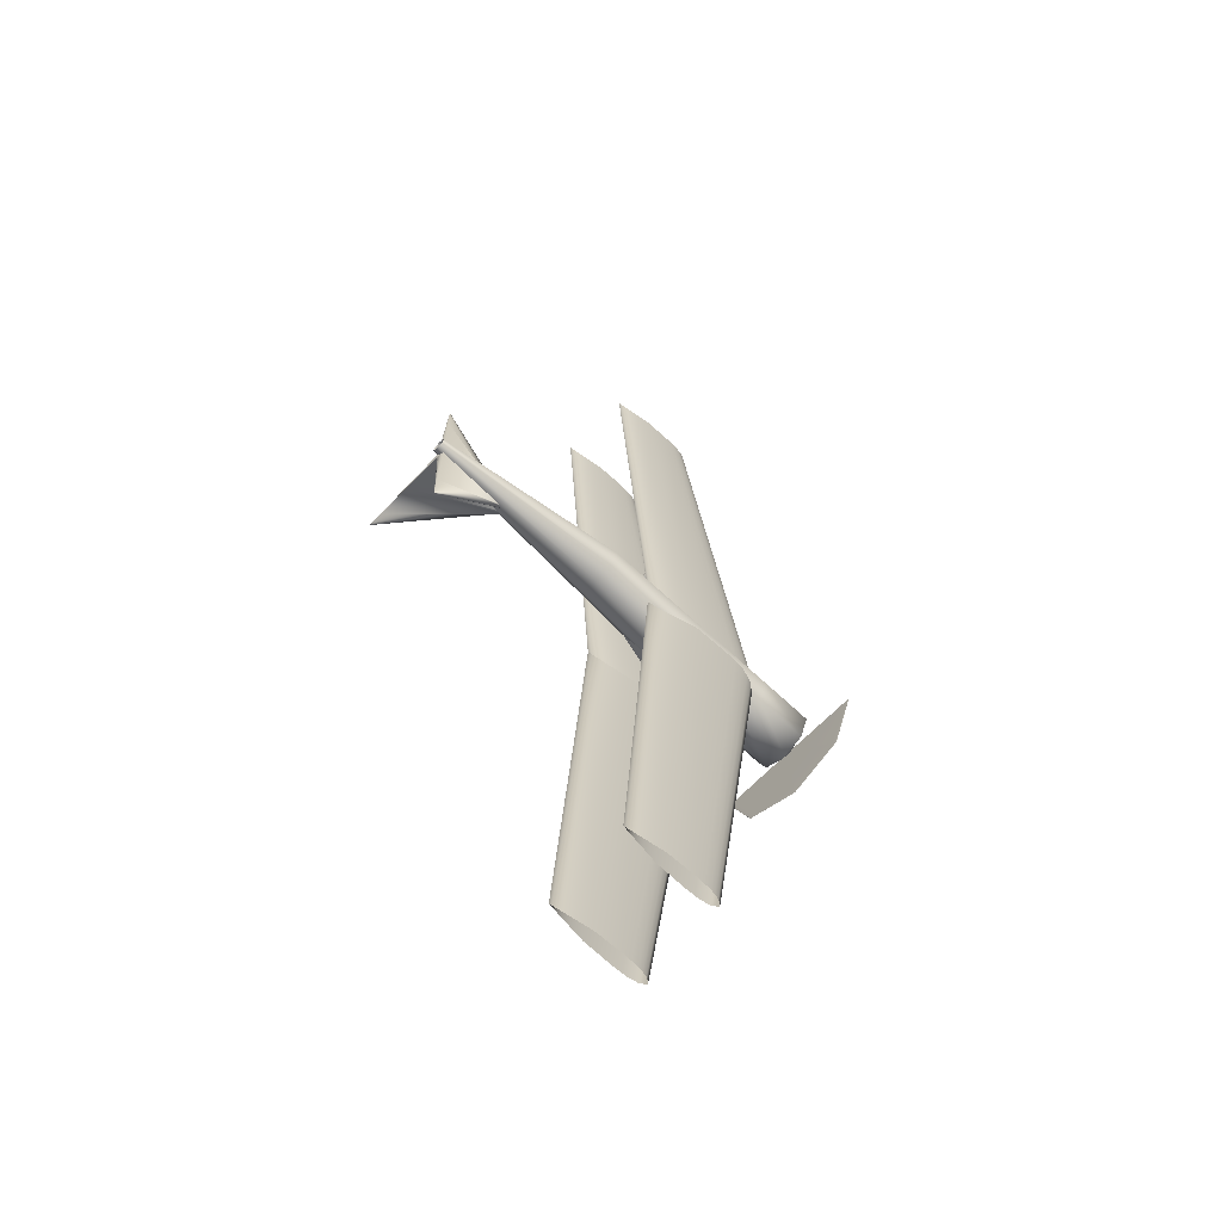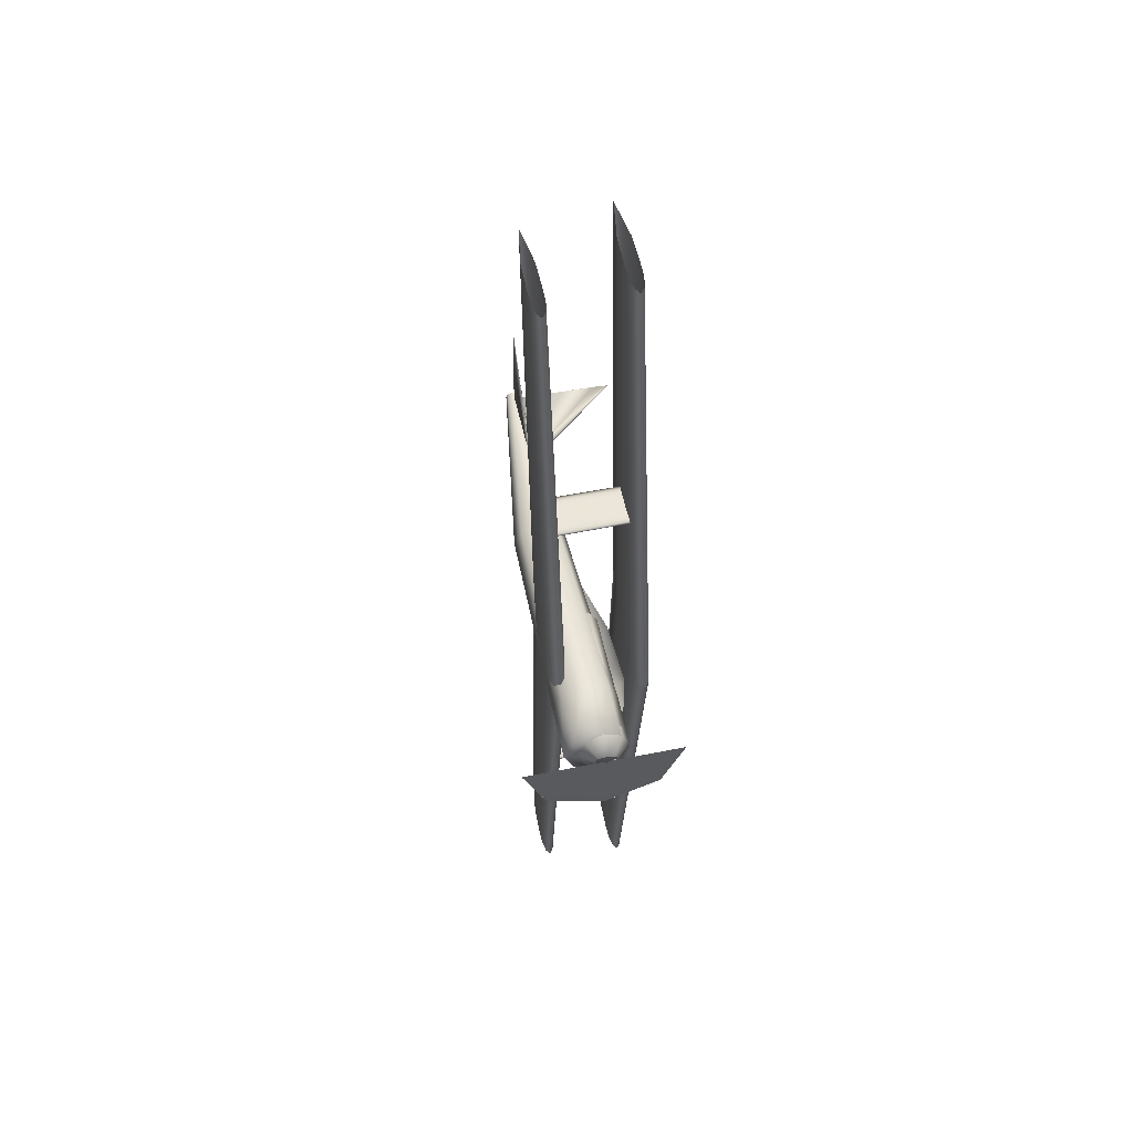
<metadata>
{"format":"obj","ext":"obj","renderer":"f3d","projection":"perspective","resolution":1024,"background":"white","views":[{"elev":-65.9,"azim":136.3,"up":"+Y"},{"elev":56.0,"azim":-101.8,"up":"+Y"}]}
</metadata>
<code>
v 0.2304 0.5004 0.07717
v 0.1775 0.5004 0.06923
v 0.1378 0.5004 0.06857
v 0.1278 0.5004 0.0689
v 0.1179 0.5004 0.06923
v 0.1113 0.5004 0.07056
v 0.1047 0.5004 0.07188
v 0.09806 0.5004 0.07651
v 0.09806 0.5004 0.07784
v 0.1047 0.5004 0.08247
v 0.1113 0.5004 0.08379
v 0.1179 0.5004 0.08512
v 0.1245 0.5004 0.08545
v 0.1378 0.5004 0.08578
v 0.1775 0.5004 0.08512
v 0.2645 0.9615 0.07766
v 0.2261 0.9615 0.07188
v 0.1972 0.9615 0.0714
v 0.19 0.9615 0.07164
v 0.1828 0.9615 0.07188
v 0.178 0.9615 0.07285
v 0.1732 0.9615 0.07381
v 0.1684 0.9615 0.07717
v 0.1684 0.9615 0.07814
v 0.1732 0.9615 0.0815
v 0.178 0.9615 0.08246
v 0.1828 0.9615 0.08342
v 0.1876 0.9615 0.08367
v 0.1972 0.9615 0.08391
v 0.2261 0.9615 0.08342
v 0.2304 0.4996 0.07717
v 0.1775 0.4996 0.06923
v 0.1378 0.4996 0.06857
v 0.1278 0.4996 0.0689
v 0.1179 0.4996 0.06923
v 0.1113 0.4996 0.07056
v 0.1047 0.4996 0.07188
v 0.09806 0.4996 0.07651
v 0.09806 0.4996 0.07784
v 0.1047 0.4996 0.08247
v 0.1113 0.4996 0.08379
v 0.1179 0.4996 0.08512
v 0.1245 0.4996 0.08545
v 0.1378 0.4996 0.08578
v 0.1775 0.4996 0.08512
v 0.2645 0.03847 0.07766
v 0.2261 0.03847 0.07188
v 0.1972 0.03847 0.0714
v 0.19 0.03847 0.07164
v 0.1828 0.03847 0.07188
v 0.178 0.03847 0.07285
v 0.1732 0.03847 0.07381
v 0.1684 0.03847 0.07717
v 0.1684 0.03847 0.07814
v 0.1732 0.03847 0.0815
v 0.178 0.03847 0.08246
v 0.1828 0.03847 0.08342
v 0.1876 0.03847 0.08367
v 0.1972 0.03847 0.08391
v 0.2261 0.03847 0.08342
v 0.2305 0.5 0.1562
v 0.1763 0.5 0.148
v 0.1356 0.5 0.1474
v 0.1255 0.5 0.1477
v 0.1153 0.5 0.148
v 0.1085 0.5 0.1494
v 0.1017 0.5 0.1508
v 0.09495 0.5 0.1555
v 0.09495 0.5 0.1569
v 0.1017 0.5 0.1616
v 0.1085 0.5 0.163
v 0.1153 0.5 0.1643
v 0.1221 0.5 0.1646
v 0.1356 0.5 0.165
v 0.1763 0.5 0.1643
v 0.2644 0.975 0.1548
v 0.2251 0.975 0.1489
v 0.1956 0.975 0.1484
v 0.1882 0.975 0.1486
v 0.1808 0.975 0.1489
v 0.1759 0.975 0.1499
v 0.171 0.975 0.1508
v 0.1661 0.975 0.1543
v 0.1661 0.975 0.1553
v 0.171 0.975 0.1587
v 0.1759 0.975 0.1597
v 0.1808 0.975 0.1607
v 0.1857 0.975 0.1609
v 0.1956 0.975 0.1612
v 0.2251 0.975 0.1607
v 0.2305 0.5 0.1562
v 0.1763 0.5 0.148
v 0.1356 0.5 0.1474
v 0.1255 0.5 0.1477
v 0.1153 0.5 0.148
v 0.1085 0.5 0.1494
v 0.1017 0.5 0.1508
v 0.09495 0.5 0.1555
v 0.09495 0.5 0.1569
v 0.1017 0.5 0.1616
v 0.1085 0.5 0.163
v 0.1153 0.5 0.1643
v 0.1221 0.5 0.1646
v 0.1356 0.5 0.165
v 0.1763 0.5 0.1643
v 0.2644 0.025 0.1548
v 0.2251 0.025 0.1489
v 0.1956 0.025 0.1484
v 0.1882 0.025 0.1486
v 0.1808 0.025 0.1489
v 0.1759 0.025 0.1499
v 0.171 0.025 0.1508
v 0.1661 0.025 0.1543
v 0.1661 0.025 0.1553
v 0.171 0.025 0.1587
v 0.1759 0.025 0.1597
v 0.1808 0.025 0.1607
v 0.1857 0.025 0.1609
v 0.1956 0.025 0.1612
v 0.2251 0.025 0.1607
v 0.03655 0.5001 0.07135
v 0.03655 0.5001 0.0714
v 0.03655 0.5 0.07143
v 0.03655 0.4999 0.0714
v 0.03655 0.4999 0.07135
v 0.03655 0.4999 0.07129
v 0.03655 0.5 0.07127
v 0.03655 0.5001 0.07129
v 0.03784 0.5311 0.098
v 0.03784 0.522 0.1201
v 0.03784 0.5 0.1293
v 0.03784 0.478 0.1201
v 0.03784 0.4689 0.098
v 0.03784 0.478 0.07589
v 0.03784 0.5 0.06674
v 0.03784 0.522 0.07589
v 0.09104 0.5304 0.09802
v 0.09104 0.5215 0.1201
v 0.09104 0.5 0.1293
v 0.09104 0.4785 0.1201
v 0.09104 0.4696 0.09802
v 0.09104 0.4785 0.0759
v 0.09104 0.5 0.06674
v 0.09104 0.5215 0.0759
v 0.2795 0.5223 0.09314
v 0.2795 0.5157 0.1111
v 0.2795 0.5 0.1185
v 0.2795 0.4843 0.1111
v 0.2795 0.4777 0.09314
v 0.2795 0.4843 0.07519
v 0.2795 0.5 0.06776
v 0.2795 0.5157 0.07519
v 0.462 0.506 0.1015
v 0.462 0.5043 0.1064
v 0.462 0.5 0.1084
v 0.462 0.4957 0.1064
v 0.462 0.494 0.1015
v 0.462 0.4957 0.09656
v 0.462 0.5 0.09453
v 0.462 0.5043 0.09656
v 0.02513 0.5 0.1162
v 0.02513 0.4957 0.1111
v 0.02513 0.4939 0.09886
v 0.02513 0.4957 0.08658
v 0.02513 0.5 0.08149
v 0.025 0.5 0.1795
v 0.025 0.4454 0.1569
v 0.025 0.4228 0.1022
v 0.025 0.4454 0.04763
v 0.025 0.5 0.025
v 0.02519 0.5 0.1065
v 0.02519 0.4978 0.106
v 0.02519 0.497 0.1047
v 0.02519 0.4978 0.1035
v 0.02519 0.5 0.103
v 0.02689 0.5057 0.1044
v 0.02689 0.5039 0.1126
v 0.02689 0.4996 0.116
v 0.02689 0.4953 0.1126
v 0.02689 0.4935 0.1044
v 0.02689 0.4953 0.09624
v 0.02689 0.4996 0.09285
v 0.02689 0.5039 0.09624
v 0.03781 0.5281 0.1035
v 0.03781 0.5198 0.1214
v 0.03781 0.4996 0.1287
v 0.03781 0.4795 0.1214
v 0.03781 0.4712 0.1035
v 0.03781 0.4795 0.08571
v 0.03781 0.4996 0.07833
v 0.03781 0.5198 0.08571
v 0.06201 0.5268 0.1003
v 0.06201 0.5189 0.1203
v 0.06201 0.4996 0.1287
v 0.06201 0.4804 0.1203
v 0.06201 0.4724 0.1003
v 0.06201 0.4804 0.08018
v 0.06201 0.4996 0.07186
v 0.06201 0.5189 0.08018
v 0.1166 0.524 0.1002
v 0.1166 0.5169 0.1202
v 0.1166 0.4996 0.1285
v 0.1166 0.4824 0.1202
v 0.1166 0.4753 0.1002
v 0.1166 0.4824 0.08019
v 0.1166 0.4996 0.0719
v 0.1166 0.5169 0.08019
v 0.1765 0.5209 0.1032
v 0.1765 0.5147 0.1209
v 0.1765 0.4996 0.1283
v 0.1765 0.4846 0.1209
v 0.1765 0.4784 0.1032
v 0.1765 0.4846 0.08543
v 0.1765 0.4996 0.07807
v 0.1765 0.5147 0.08543
v 0.1906 0.5027 0.1038
v 0.1906 0.5018 0.106
v 0.1906 0.4996 0.1069
v 0.1906 0.4975 0.106
v 0.1906 0.4966 0.1038
v 0.1906 0.4975 0.1017
v 0.1906 0.4996 0.1008
v 0.1906 0.5018 0.1017
v 0.02689 0.5065 0.1044
v 0.02689 0.5047 0.1126
v 0.02689 0.5004 0.116
v 0.02689 0.4961 0.1126
v 0.02689 0.4943 0.1044
v 0.02689 0.4961 0.09624
v 0.02689 0.5004 0.09285
v 0.02689 0.5047 0.09624
v 0.03781 0.5288 0.1035
v 0.03781 0.5205 0.1214
v 0.03781 0.5004 0.1287
v 0.03781 0.4802 0.1214
v 0.03781 0.4719 0.1035
v 0.03781 0.4802 0.08571
v 0.03781 0.5004 0.07833
v 0.03781 0.5205 0.08571
v 0.06201 0.5276 0.1003
v 0.06201 0.5196 0.1203
v 0.06201 0.5004 0.1287
v 0.06201 0.4811 0.1203
v 0.06201 0.4732 0.1003
v 0.06201 0.4811 0.08018
v 0.06201 0.5004 0.07186
v 0.06201 0.5196 0.08018
v 0.1166 0.5247 0.1002
v 0.1166 0.5176 0.1202
v 0.1166 0.5004 0.1285
v 0.1166 0.4831 0.1202
v 0.1166 0.476 0.1002
v 0.1166 0.4831 0.08019
v 0.1166 0.5004 0.0719
v 0.1166 0.5176 0.08019
v 0.1765 0.5216 0.1032
v 0.1765 0.5154 0.1209
v 0.1765 0.5004 0.1283
v 0.1765 0.4853 0.1209
v 0.1765 0.4791 0.1032
v 0.1765 0.4853 0.08543
v 0.1765 0.5004 0.07807
v 0.1765 0.5154 0.08543
v 0.1906 0.5034 0.1038
v 0.1906 0.5025 0.106
v 0.1906 0.5004 0.1069
v 0.1906 0.4982 0.106
v 0.1906 0.4973 0.1038
v 0.1906 0.4982 0.1017
v 0.1906 0.5004 0.1008
v 0.1906 0.5025 0.1017
v 0.3783 0.5061 0.1054
v 0.3783 0.5043 0.1088
v 0.3783 0.5 0.1102
v 0.3783 0.4957 0.1088
v 0.3783 0.4939 0.1054
v 0.3783 0.4957 0.102
v 0.3783 0.5 0.1006
v 0.3783 0.5043 0.102
v 0.4557 0.5015 0.1501
v 0.4557 0.5011 0.1851
v 0.4557 0.5 0.1996
v 0.4557 0.4989 0.1851
v 0.4557 0.4985 0.1501
v 0.4557 0.4989 0.1151
v 0.4557 0.5 0.1006
v 0.4557 0.5011 0.1151
v 0.456 0.503 0.1184
v 0.456 0.5021 0.1316
v 0.456 0.5 0.1371
v 0.456 0.4978 0.1316
v 0.456 0.497 0.1184
v 0.456 0.4978 0.1052
v 0.456 0.5 0.09974
v 0.456 0.5021 0.1052
v 0.07444 0.5 0.131
v 0.07444 0.4957 0.1245
v 0.07444 0.4939 0.1088
v 0.07444 0.4957 0.09319
v 0.07444 0.5 0.0867
v 0.1059 0.5 0.1391
v 0.1059 0.4864 0.1319
v 0.1059 0.4808 0.1145
v 0.1059 0.4864 0.09718
v 0.1059 0.5 0.08998
v 0.1327 0.5 0.138
v 0.1327 0.4785 0.1314
v 0.1327 0.4696 0.1154
v 0.1327 0.4785 0.0994
v 0.1327 0.5 0.09278
v 0.1676 0.5 0.136
v 0.1676 0.4845 0.1295
v 0.1676 0.478 0.114
v 0.1676 0.4845 0.09842
v 0.1676 0.5 0.09198
v 0.2459 0.5 0.1145
v 0.2459 0.4978 0.1109
v 0.2459 0.497 0.1023
v 0.2459 0.4978 0.09375
v 0.2459 0.5 0.09019
v 0.3783 0.5015 0.1035
v 0.3783 0.5011 0.1045
v 0.3783 0.5 0.105
v 0.3783 0.4989 0.1045
v 0.3783 0.4985 0.1035
v 0.3783 0.4989 0.1024
v 0.3783 0.5 0.1019
v 0.3783 0.5011 0.1024
v 0.4559 0.6015 0.1034
v 0.4559 0.5718 0.1045
v 0.4559 0.5 0.105
v 0.4559 0.4282 0.1045
v 0.4559 0.3985 0.1034
v 0.4559 0.4282 0.1023
v 0.4559 0.5 0.1018
v 0.4559 0.5718 0.1023
v 0.456 0.503 0.1089
v 0.456 0.5021 0.1105
v 0.456 0.5 0.1111
v 0.456 0.4978 0.1105
v 0.456 0.497 0.1089
v 0.456 0.4978 0.1073
v 0.456 0.5 0.1067
v 0.456 0.5021 0.1073
v 0.1442 0.6997 0.07613
v 0.1463 0.7009 0.07613
v 0.1484 0.7013 0.07613
v 0.1505 0.7016 0.07613
v 0.1525 0.7017 0.07613
v 0.1567 0.7017 0.07613
v 0.1692 0.7016 0.07613
v 0.1858 0.6997 0.07613
v 0.1692 0.6977 0.07613
v 0.1567 0.6976 0.07613
v 0.1525 0.6977 0.07613
v 0.1505 0.6977 0.07613
v 0.1484 0.6981 0.07613
v 0.1463 0.6984 0.07613
v 0.1447 0.6997 0.1592
v 0.1467 0.7009 0.1592
v 0.1487 0.7012 0.1592
v 0.1508 0.7015 0.1592
v 0.1528 0.7016 0.1592
v 0.1569 0.7017 0.1592
v 0.1692 0.7015 0.1592
v 0.1855 0.6997 0.1592
v 0.1692 0.6978 0.1592
v 0.1569 0.6976 0.1592
v 0.1528 0.6977 0.1592
v 0.1508 0.6978 0.1592
v 0.1487 0.6981 0.1592
v 0.1467 0.6984 0.1592
v 0.1442 0.3003 0.07613
v 0.1463 0.3016 0.07613
v 0.1484 0.3019 0.07613
v 0.1505 0.3023 0.07613
v 0.1525 0.3023 0.07613
v 0.1567 0.3024 0.07613
v 0.1692 0.3023 0.07613
v 0.1858 0.3003 0.07613
v 0.1692 0.2984 0.07613
v 0.1567 0.2983 0.07613
v 0.1525 0.2983 0.07613
v 0.1505 0.2984 0.07613
v 0.1484 0.2987 0.07613
v 0.1463 0.2991 0.07613
v 0.1447 0.3003 0.1592
v 0.1467 0.3016 0.1592
v 0.1487 0.3019 0.1592
v 0.1508 0.3022 0.1592
v 0.1528 0.3023 0.1592
v 0.1569 0.3024 0.1592
v 0.1692 0.3022 0.1592
v 0.1855 0.3003 0.1592
v 0.1692 0.2985 0.1592
v 0.1569 0.2983 0.1592
v 0.1528 0.2984 0.1592
v 0.1508 0.2985 0.1592
v 0.1487 0.2988 0.1592
v 0.1467 0.2991 0.1592
v 0.09104 0.4985 0.07717
v 0.1093 0.4985 0.07717
v 0.1093 0.5076 0.07717
v 0.09104 0.5076 0.07717
v 0.09104 0.4985 0.09238
v 0.1093 0.4985 0.09238
v 0.1093 0.5076 0.09238
v 0.09104 0.5076 0.09238
f 1 17 16
f 2 18 17
f 3 19 18
f 4 20 19
f 5 21 20
f 6 22 21
f 7 23 22
f 8 24 23
f 9 25 24
f 10 26 25
f 11 27 26
f 12 28 27
f 13 29 28
f 14 30 29
f 15 16 30
f 1 2 17
f 2 3 18
f 3 4 19
f 4 5 20
f 5 6 21
f 6 7 22
f 7 8 23
f 8 9 24
f 9 10 25
f 10 11 26
f 11 12 27
f 12 13 28
f 13 14 29
f 14 15 30
f 15 1 16
f 31 47 46
f 32 48 47
f 33 49 48
f 34 50 49
f 35 51 50
f 36 52 51
f 37 53 52
f 38 54 53
f 39 55 54
f 40 56 55
f 41 57 56
f 42 58 57
f 43 59 58
f 44 60 59
f 45 46 60
f 31 32 47
f 32 33 48
f 33 34 49
f 34 35 50
f 35 36 51
f 36 37 52
f 37 38 53
f 38 39 54
f 39 40 55
f 40 41 56
f 41 42 57
f 42 43 58
f 43 44 59
f 44 45 60
f 45 31 46
f 61 77 76
f 62 78 77
f 63 79 78
f 64 80 79
f 65 81 80
f 66 82 81
f 67 83 82
f 68 84 83
f 69 85 84
f 70 86 85
f 71 87 86
f 72 88 87
f 73 89 88
f 74 90 89
f 75 76 90
f 61 62 77
f 62 63 78
f 63 64 79
f 64 65 80
f 65 66 81
f 66 67 82
f 67 68 83
f 68 69 84
f 69 70 85
f 70 71 86
f 71 72 87
f 72 73 88
f 73 74 89
f 74 75 90
f 75 61 76
f 91 107 106
f 92 108 107
f 93 109 108
f 94 110 109
f 95 111 110
f 96 112 111
f 97 113 112
f 98 114 113
f 99 115 114
f 100 116 115
f 101 117 116
f 102 118 117
f 103 119 118
f 104 120 119
f 105 106 120
f 91 92 107
f 92 93 108
f 93 94 109
f 94 95 110
f 95 96 111
f 96 97 112
f 97 98 113
f 98 99 114
f 99 100 115
f 100 101 116
f 101 102 117
f 102 103 118
f 103 104 119
f 104 105 120
f 105 91 106
f 121 130 129
f 122 131 130
f 123 132 131
f 124 133 132
f 125 134 133
f 126 135 134
f 127 136 135
f 128 129 136
f 129 138 137
f 130 139 138
f 131 140 139
f 132 141 140
f 133 142 141
f 134 143 142
f 135 144 143
f 136 137 144
f 137 146 145
f 138 147 146
f 139 148 147
f 140 149 148
f 141 150 149
f 142 151 150
f 143 152 151
f 144 145 152
f 145 154 153
f 146 155 154
f 147 156 155
f 148 157 156
f 149 158 157
f 150 159 158
f 151 160 159
f 152 153 160
f 121 122 130
f 122 123 131
f 123 124 132
f 124 125 133
f 125 126 134
f 126 127 135
f 127 128 136
f 128 121 129
f 129 130 138
f 130 131 139
f 131 132 140
f 132 133 141
f 133 134 142
f 134 135 143
f 135 136 144
f 136 129 137
f 137 138 146
f 138 139 147
f 139 140 148
f 140 141 149
f 141 142 150
f 142 143 151
f 143 144 152
f 144 137 145
f 145 146 154
f 146 147 155
f 147 148 156
f 148 149 157
f 149 150 158
f 150 151 159
f 151 152 160
f 152 145 153
f 161 167 166
f 162 168 167
f 163 169 168
f 164 170 169
f 166 172 171
f 167 173 172
f 168 174 173
f 169 175 174
f 161 162 167
f 162 163 168
f 163 164 169
f 164 165 170
f 166 167 172
f 167 168 173
f 168 169 174
f 169 170 175
f 176 185 184
f 177 186 185
f 178 187 186
f 179 188 187
f 180 189 188
f 181 190 189
f 182 191 190
f 183 184 191
f 184 193 192
f 185 194 193
f 186 195 194
f 187 196 195
f 188 197 196
f 189 198 197
f 190 199 198
f 191 192 199
f 192 201 200
f 193 202 201
f 194 203 202
f 195 204 203
f 196 205 204
f 197 206 205
f 198 207 206
f 199 200 207
f 200 209 208
f 201 210 209
f 202 211 210
f 203 212 211
f 204 213 212
f 205 214 213
f 206 215 214
f 207 208 215
f 208 217 216
f 209 218 217
f 210 219 218
f 211 220 219
f 212 221 220
f 213 222 221
f 214 223 222
f 215 216 223
f 176 177 185
f 177 178 186
f 178 179 187
f 179 180 188
f 180 181 189
f 181 182 190
f 182 183 191
f 183 176 184
f 184 185 193
f 185 186 194
f 186 187 195
f 187 188 196
f 188 189 197
f 189 190 198
f 190 191 199
f 191 184 192
f 192 193 201
f 193 194 202
f 194 195 203
f 195 196 204
f 196 197 205
f 197 198 206
f 198 199 207
f 199 192 200
f 200 201 209
f 201 202 210
f 202 203 211
f 203 204 212
f 204 205 213
f 205 206 214
f 206 207 215
f 207 200 208
f 208 209 217
f 209 210 218
f 210 211 219
f 211 212 220
f 212 213 221
f 213 214 222
f 214 215 223
f 215 208 216
f 224 233 232
f 225 234 233
f 226 235 234
f 227 236 235
f 228 237 236
f 229 238 237
f 230 239 238
f 231 232 239
f 232 241 240
f 233 242 241
f 234 243 242
f 235 244 243
f 236 245 244
f 237 246 245
f 238 247 246
f 239 240 247
f 240 249 248
f 241 250 249
f 242 251 250
f 243 252 251
f 244 253 252
f 245 254 253
f 246 255 254
f 247 248 255
f 248 257 256
f 249 258 257
f 250 259 258
f 251 260 259
f 252 261 260
f 253 262 261
f 254 263 262
f 255 256 263
f 256 265 264
f 257 266 265
f 258 267 266
f 259 268 267
f 260 269 268
f 261 270 269
f 262 271 270
f 263 264 271
f 224 225 233
f 225 226 234
f 226 227 235
f 227 228 236
f 228 229 237
f 229 230 238
f 230 231 239
f 231 224 232
f 232 233 241
f 233 234 242
f 234 235 243
f 235 236 244
f 236 237 245
f 237 238 246
f 238 239 247
f 239 232 240
f 240 241 249
f 241 242 250
f 242 243 251
f 243 244 252
f 244 245 253
f 245 246 254
f 246 247 255
f 247 240 248
f 248 249 257
f 249 250 258
f 250 251 259
f 251 252 260
f 252 253 261
f 253 254 262
f 254 255 263
f 255 248 256
f 256 257 265
f 257 258 266
f 258 259 267
f 259 260 268
f 260 261 269
f 261 262 270
f 262 263 271
f 263 256 264
f 272 281 280
f 273 282 281
f 274 283 282
f 275 284 283
f 276 285 284
f 277 286 285
f 278 287 286
f 279 280 287
f 280 289 288
f 281 290 289
f 282 291 290
f 283 292 291
f 284 293 292
f 285 294 293
f 286 295 294
f 287 288 295
f 272 273 281
f 273 274 282
f 274 275 283
f 275 276 284
f 276 277 285
f 277 278 286
f 278 279 287
f 279 272 280
f 280 281 289
f 281 282 290
f 282 283 291
f 283 284 292
f 284 285 293
f 285 286 294
f 286 287 295
f 287 280 288
f 296 302 301
f 297 303 302
f 298 304 303
f 299 305 304
f 301 307 306
f 302 308 307
f 303 309 308
f 304 310 309
f 306 312 311
f 307 313 312
f 308 314 313
f 309 315 314
f 311 317 316
f 312 318 317
f 313 319 318
f 314 320 319
f 296 297 302
f 297 298 303
f 298 299 304
f 299 300 305
f 301 302 307
f 302 303 308
f 303 304 309
f 304 305 310
f 306 307 312
f 307 308 313
f 308 309 314
f 309 310 315
f 311 312 317
f 312 313 318
f 313 314 319
f 314 315 320
f 321 330 329
f 322 331 330
f 323 332 331
f 324 333 332
f 325 334 333
f 326 335 334
f 327 336 335
f 328 329 336
f 329 338 337
f 330 339 338
f 331 340 339
f 332 341 340
f 333 342 341
f 334 343 342
f 335 344 343
f 336 337 344
f 321 322 330
f 322 323 331
f 323 324 332
f 324 325 333
f 325 326 334
f 326 327 335
f 327 328 336
f 328 321 329
f 329 330 338
f 330 331 339
f 331 332 340
f 332 333 341
f 333 334 342
f 334 335 343
f 335 336 344
f 336 329 337
f 345 360 359
f 346 361 360
f 347 362 361
f 348 363 362
f 349 364 363
f 350 365 364
f 351 366 365
f 352 367 366
f 353 368 367
f 354 369 368
f 355 370 369
f 356 371 370
f 357 372 371
f 358 359 372
f 345 346 360
f 346 347 361
f 347 348 362
f 348 349 363
f 349 350 364
f 350 351 365
f 351 352 366
f 352 353 367
f 353 354 368
f 354 355 369
f 355 356 370
f 356 357 371
f 357 358 372
f 358 345 359
f 373 388 387
f 374 389 388
f 375 390 389
f 376 391 390
f 377 392 391
f 378 393 392
f 379 394 393
f 380 395 394
f 381 396 395
f 382 397 396
f 383 398 397
f 384 399 398
f 385 400 399
f 386 387 400
f 373 374 388
f 374 375 389
f 375 376 390
f 376 377 391
f 377 378 392
f 378 379 393
f 379 380 394
f 380 381 395
f 381 382 396
f 382 383 397
f 383 384 398
f 384 385 399
f 385 386 400
f 386 373 387
f 401 404 402
f 402 404 403
f 401 406 405
f 401 402 406
f 401 405 404
f 404 405 408
f 404 408 407
f 404 407 403
f 402 407 406
f 402 403 407
f 406 408 405
f 406 407 408

</code>
